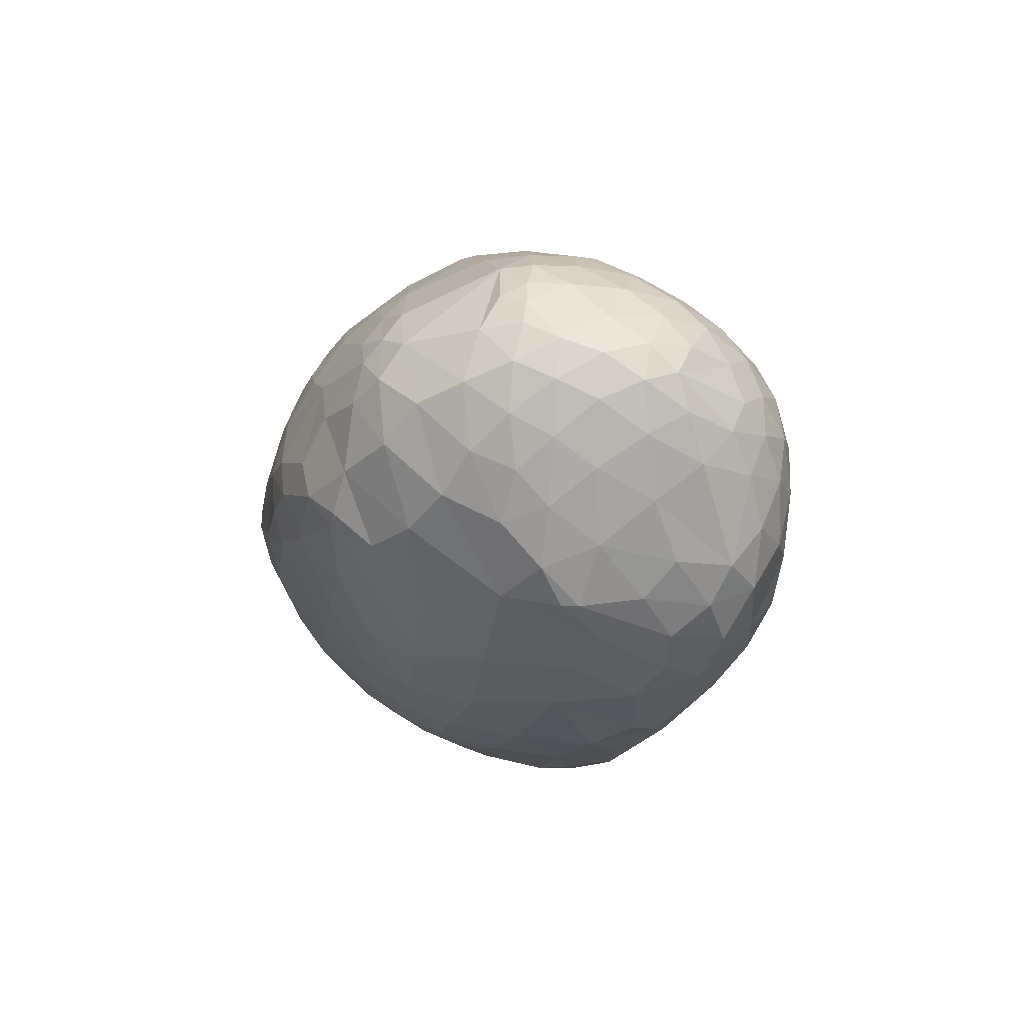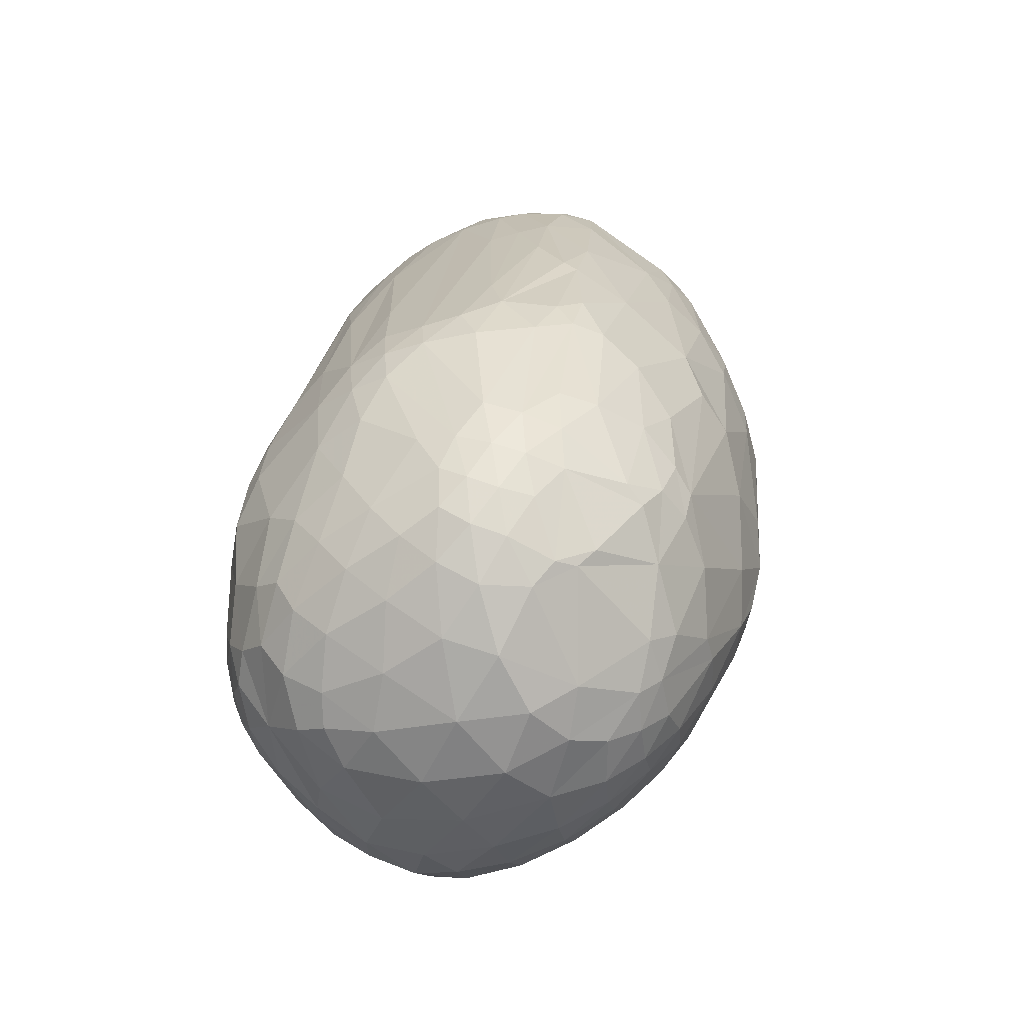
<metadata>
{"format":"obj","ext":"obj","renderer":"f3d","projection":"perspective","resolution":1024,"background":"white","views":[{"elev":-4.0,"azim":83.4,"up":"+Z"},{"elev":30.4,"azim":-82.7,"up":"+Z"}]}
</metadata>
<code>
v 52.51 113.8 127.3
v 53.01 88.89 132.8
v 53.4 103.1 149.7
v 54.93 128.2 142.6
v 55.35 102 112
v 56.37 82 152.6
v 56.59 137.9 127.3
v 57.63 127.2 108.4
v 58.14 143.8 140.1
v 58.61 76.2 120.8
v 59.25 70.84 141.8
v 59.31 125.5 160.7
v 59.68 91.61 169.5
v 61.08 144.6 150.8
v 61.27 93.52 98.01
v 61.35 108.3 173.1
v 62.23 152.9 135.6
v 62.36 115.5 91.57
v 63.13 147.2 113.5
v 64.33 68.95 157.6
v 64.75 74.18 104.4
v 65.84 59.93 137.6
v 66.82 60.23 122
v 67.22 134.5 90.47
v 67.42 106.1 81.59
v 67.82 143.9 167.1
v 68.38 98.47 187.7
v 68.5 157.8 150.9
v 68.61 125.8 180
v 68.87 89.87 85.94
v 71.33 83.32 186.3
v 72.2 164.4 128.8
v 72.44 111.5 191.8
v 72.47 120.4 75.38
v 72.48 59.85 109.6
v 72.66 150.8 98.4
v 73.6 73.09 92.6
v 73.79 50.65 136.7
v 74.75 51.68 149.5
v 75.52 104.5 72.41
v 76.79 155.6 169
v 77.03 49.33 124
v 77.61 139.2 184
v 77.73 163.6 106.9
v 78.15 91.61 198.6
v 78.36 166.6 154.2
v 79.25 87.41 76.46
v 79.3 102.4 201.3
v 79.71 123.3 195.5
v 80.03 71.27 188.9
v 80.27 172.8 121.4
v 81.67 136.8 73.17
v 81.96 58.57 99.78
v 81.96 45.47 149.6
v 82.7 154.2 87.07
v 82.87 49.58 162.8
v 77.6 77.59 191.6
v 83.51 42.99 136
v 83.71 176.2 135
v 83.81 117.3 64.9
v 83.84 47.91 114.5
v 83.85 112.3 203.6
v 84.98 101.1 66.26
v 85.14 174.5 146.9
v 85.72 171.8 107.8
v 85.91 66.4 191.2
v 86.64 70.94 82.45
v 86.86 162.7 171.6
v 89 95.36 208.4
v 89.11 149.6 185.5
v 89.75 179.6 127.5
v 89.78 84.97 205.7
v 90.58 133.8 197.7
v 90.99 39.79 125.6
v 91.31 105.1 210
v 91.77 42.17 159.8
v 91.92 150.4 72.2
v 92.52 87.65 67.94
v 95.08 114 210.2
v 93.23 170.8 165.5
v 93.32 162.1 83.77
v 94.43 181 142.3
v 94.88 127 59.18
v 95.11 140.2 62.18
v 95.55 56.52 90.18
v 104.5 170.2 83.08
v 95.63 108.5 59.83
v 108 31.11 141.1
v 88.73 177.5 116.7
v 105.8 33.11 149.6
v 98.15 48.76 180.1
v 98.32 39.78 114.5
v 99.71 183.9 131.1
v 99.75 182.8 117.5
v 100.7 88.96 213.8
v 101.2 77.49 209.1
v 102 159.8 184.7
v 102.1 99.28 215.8
v 103 142.9 58.71
v 102.8 160.4 72.88
v 103.7 45.52 98.79
v 105.2 69.59 72.86
v 105.9 135.5 55.42
v 106.1 145.1 199
v 106.3 54.4 195.4
v 106.3 93.01 60.71
v 107 122.3 212.5
v 107.4 181.4 156.6
v 107.8 185.8 136.6
v 116 174.9 81.74
v 108.7 59.47 201
v 111.9 186.6 118.8
v 112.1 183.5 103.9
v 112.2 170.2 178.9
v 112.7 30.85 126.3
v 113.5 79.81 215.7
v 113.5 37.64 106
v 113.9 117.9 53.27
v 113.9 145.9 56.87
v 114 53.34 82.89
v 115.2 157.2 63.87
v 115.7 35.34 169.2
v 116.8 49.34 194.8
v 118.2 44.55 91.3
v 118.3 41.93 184.9
v 119.3 76.13 64.36
v 119.3 171 74.79
v 105.2 110.5 215.6
v 127.4 185.4 165.7
v 138.2 137.1 217
v 123.7 142.8 209
v 124 156.6 198.1
v 124.3 135.7 51.52
v 124.4 180.9 89.96
v 124.8 165 67.76
v 127.1 81.93 220.4
v 127.7 186 103.7
v 128.9 174.3 77.49
v 129.4 59.87 72.48
v 139.6 34.53 99.05
v 128.2 41.03 187.4
v 130.5 189 148.8
v 130.5 46.17 195.3
v 114.7 91.75 219.7
v 138.1 180 177.9
v 129.3 70.47 216.1
v 134.1 22.95 136.8
v 117.6 103.8 220.7
v 134.3 56.63 206.5
v 134.6 48.48 81.8
v 135.6 24.65 123.5
v 136.7 67 66.43
v 136.8 190.4 127.3
v 150.6 127.4 223.2
v 138.3 91.04 55.1
v 138.5 123.1 48.4
v 138.6 108.5 50.12
v 140.4 148.6 210.5
v 143.2 150.6 56.11
v 148.6 192.1 143.8
v 143.5 23.81 152.1
v 145.7 185.3 170.7
v 145.7 161.1 200.6
v 166.3 82.06 225.2
v 147.3 133.3 48.81
v 138.1 76.2 61.21
v 148.8 41.42 87.97
v 151 49.31 201.7
v 151.1 19.86 132.8
v 151.9 139.9 218
v 153.3 111.2 226.5
v 154 123.6 47.06
v 154.1 180.3 87.68
v 154.6 21.69 122
v 155.9 32.49 100
v 158.9 93.17 226.9
v 157.8 152.4 209.9
v 158.1 188.8 161.1
v 158.6 115.6 47.11
v 159.6 56.32 73.36
v 167.2 192.5 138.9
v 183.8 40.46 193.6
v 164.6 99.37 50.93
v 165.7 76.82 59.99
v 143.1 168.1 69.66
v 167.4 142.7 216.3
v 167.9 72.33 221
v 153.2 179.9 180.7
v 168.5 171.8 74.37
v 169.8 17.93 137.2
v 170.1 21.46 120.2
v 183.5 31.98 180.6
v 172.3 175.3 186.5
v 173.1 40.91 89.33
v 175.4 105.9 227.5
v 162.7 60.66 212.8
v 178.3 166.2 196.6
v 180.1 186.6 107.4
v 179.4 24.38 114.8
v 167.6 26.25 165.7
v 182.4 19.7 147.6
v 183.2 80.56 224.7
v 183.8 143 51.18
v 175.1 87.93 226.7
v 184.7 127.7 47.23
v 165.8 117.7 226.3
v 163.3 129.8 222.7
v 186.2 89.02 54.93
v 186.6 69 64.9
v 178.1 17.88 132.3
v 188.5 151.4 56.89
v 191.7 111.5 225.3
v 193.4 175.3 80.95
v 168.1 184.1 172.6
v 180.9 116.7 47.22
v 195.4 52.85 78.73
v 196.2 146.5 211.1
v 213.2 85.38 223
v 199.2 187 162
v 202 123.3 48.67
v 202.4 79.88 60.14
v 203.2 179.9 90.98
v 204.5 137.9 50.35
v 204.5 189.6 128.1
v 205.1 40.21 95.49
v 206.4 68.06 214.9
v 228 21.54 146.8
v 210.8 96.6 55.56
v 223.9 24.93 124.4
v 195.2 20.17 128.5
v 213.4 65.73 70.27
v 225 172 80.83
v 215.6 131.8 50.8
v 217.2 25.33 163.2
v 198.3 47.05 199.9
v 220.5 165.2 194.5
v 251.9 119.9 215.5
v 221.8 118.1 53.03
v 247.1 165.7 77.29
v 250.4 171.9 184
v 225.5 80.46 64.51
v 226.8 34.44 180.2
v 226.8 52.61 85.13
v 185.4 191 148.1
v 216.6 90.16 223.8
v 230.4 22.22 134.1
v 231.3 152 62.7
v 232.6 26.47 162.5
v 232.8 135.6 55.08
v 233.6 101 221.9
v 236 101.6 60.23
v 238.1 40.73 103.8
v 240.1 65.57 77.02
v 240.9 84.44 217.8
v 241.6 55.6 200.1
v 242.2 43.77 188.8
v 242.9 24.45 149.4
v 278.1 180.1 164.5
v 244.5 125.5 58.25
v 244.9 34.67 175.4
v 268.4 175.9 175.8
v 248.8 25.03 138.6
v 249.2 30.36 124.5
v 252 53.49 92.97
v 252.8 145 63.28
v 253.3 85.4 71.65
v 255.3 110.4 217.5
v 256.8 156.1 197
v 263.5 181.8 107
v 259.3 64.31 202.7
v 260.8 136.5 63.94
v 261.3 37.15 171.6
v 261.7 42.58 111.4
v 272.8 55.85 192.4
v 278.5 48.89 183.2
v 262.9 160.7 76.6
v 264.1 67.13 86.67
v 287.5 181.6 151.2
v 265.4 30.77 147.2
v 266.1 101.4 216.1
v 266.3 172.7 89.85
v 268 163.5 189.1
v 284.4 121.1 210.5
v 271.5 54.56 103.4
v 272.5 32.82 136
v 287.1 152.7 80.34
v 273.2 110.1 72.29
v 275 37.63 160.3
v 275.3 178.6 103.4
v 290.4 48.63 175.5
v 277.5 183.7 133.9
v 278.6 39.3 126.3
v 279.6 86.72 210
v 280.5 86.31 84.9
v 283.1 40.02 130.2
v 284.9 133.3 74.52
v 286.6 179.8 117.6
v 287 169.3 95.99
v 287.2 67.84 102
v 287.3 171.5 177
v 287.4 135 204.1
v 287.8 51.62 120
v 288.6 60.47 191
v 290.8 43.13 142.3
v 291.6 113.8 209.7
v 293.1 113.2 82.85
v 293.3 147.7 195.7
v 293.3 54.23 182.4
v 293.5 45.55 162.8
v 293.9 98.86 209.3
v 294.8 180.1 136.6
v 295.5 175.6 165.7
v 297.5 139.8 83.2
v 297.8 158 187
v 300.4 175 120.7
v 300.5 157.6 91.94
v 302 176.6 152.9
v 302.9 129.9 201.9
v 303.1 61.87 124.5
v 303.7 52.74 169
v 304.1 164.5 176.8
v 304.8 88.9 202.8
v 306.3 165.8 107.2
v 307.1 112.2 203.7
v 307.3 118.9 91.7
v 307.5 88.88 104.4
v 307.6 54.18 149.2
v 307.9 173.7 139.2
v 308.4 140 92.47
v 308.6 98.62 203.4
v 309.1 168.3 164.6
v 310.6 142.1 192.9
v 312.7 150.9 101.6
v 313.6 166.5 124.5
v 305.5 60.03 179.5
v 314.4 150.2 184.2
v 314.5 167.7 152.3
v 316.8 111 101.2
v 315.5 105.9 101.2
v 316.1 70.62 133.6
v 316.6 63.09 160.3
v 317.5 95.61 196.3
v 317.6 156.3 172.8
v 317.7 130 103.4
v 317.9 87.53 192.3
v 318.5 125.1 195
v 319.5 108.4 196
v 319.6 160.2 161.4
v 320.6 161.7 139.7
v 321 99.25 112.2
v 322.2 81.11 181.7
v 322.3 87.38 125.1
v 322.6 139 114.2
v 323.6 94.67 189.8
v 317.1 156.6 113.3
v 324.4 135 186.3
v 325 77.92 145.7
v 325.7 76.14 165.7
v 326 115.6 118.5
v 326.1 155 152.2
v 327 142.8 176.7
v 327.9 93.12 182.9
v 328.7 100.4 129.4
v 329.4 90.94 139.8
v 330.3 117.8 185.1
v 330.8 131.1 131.3
v 330.9 145.3 142
v 332 89.77 171.2
v 332.2 88.65 155.9
v 334.2 113.6 140.3
v 334.2 103.6 177.6
v 334.4 129.1 176.6
v 334.9 101 149.1
v 334.9 140.5 156.7
v 335 137.3 168.2
v 336.9 128.1 149.9
v 337 101.5 165.5
v 337.9 115.2 173.1
v 338.8 113.6 159.5
v 338.8 126.8 165.2
g foo
f 124 140 117
f 159 185 211
f 189 211 185
f 211 247 223
f 203 159 211
f 211 223 203
f 171 148 176
f 164 176 144
f 176 148 144
f 31 57 45
f 96 72 57
f 69 45 72
f 45 57 72
f 140 175 174
f 199 191 175
f 174 175 191
f 100 86 127
f 127 86 110
f 154 130 128
f 148 171 154
f 148 154 128
f 57 31 50
f 50 66 57
f 50 91 66
f 153 160 181
f 9 17 7
f 32 19 17
f 8 7 19
f 7 17 19
f 145 129 114
f 108 114 129
f 282 307 314
f 318 332 307
f 336 314 332
f 314 307 332
f 73 70 43
f 68 41 70
f 26 43 41
f 43 70 41
f 173 213 189
f 232 189 213
f 12 26 14
f 14 9 4
f 4 3 12
f 14 4 12
f 258 193 261
f 197 240 193
f 261 193 240
f 269 232 198
f 198 224 269
f 261 282 300
f 300 312 258
f 261 300 258
f 154 170 130
f 32 51 44
f 89 65 51
f 44 51 65
f 96 57 66
f 328 334 315
f 355 323 334
f 298 315 323
f 315 334 323
f 213 173 222
f 213 222 232
f 70 73 104
f 104 132 97
f 97 68 70
f 70 104 97
f 175 140 167
f 167 180 194
f 194 199 175
f 175 167 194
f 337 328 317
f 317 312 331
f 331 348 337
f 317 331 337
f 34 25 18
f 18 8 24
f 24 52 34
f 18 24 34
f 33 49 29
f 73 43 49
f 26 29 43
f 49 43 29
f 91 56 76
f 39 54 56
f 76 56 54
f 159 121 135
f 100 127 121
f 135 121 127
f 63 47 40
f 37 30 47
f 25 40 30
f 30 40 47
f 67 37 47
f 47 63 78
f 78 102 67
f 47 78 67
f 54 39 38
f 38 42 58
f 54 38 58
f 222 173 198
f 198 232 222
f 54 90 76
f 126 155 166
f 183 166 155
f 115 151 147
f 174 169 151
f 190 147 169
f 147 151 169
f 42 74 58
f 115 88 74
f 54 58 88
f 74 88 58
f 42 61 74
f 115 74 92
f 92 74 61
f 101 61 85
f 85 102 120
f 120 124 101
f 120 101 85
f 56 20 39
f 91 76 122
f 161 122 90
f 122 76 90
f 115 117 151
f 140 174 117
f 151 117 174
f 2 10 11
f 11 20 6
f 6 3 2
f 6 2 11
f 31 45 27
f 69 48 45
f 33 27 48
f 27 45 48
f 96 116 95
f 95 69 72
f 72 96 95
f 31 13 20
f 3 6 13
f 20 13 6
f 25 30 15
f 37 21 30
f 10 15 21
f 15 30 21
f 10 21 23
f 37 35 21
f 42 23 35
f 21 35 23
f 37 67 53
f 102 85 67
f 61 53 85
f 53 67 85
f 117 115 92
f 92 61 101
f 101 124 117
f 117 92 101
f 61 42 35
f 35 37 53
f 35 53 61
f 38 39 22
f 22 10 23
f 23 42 38
f 38 22 23
f 20 11 39
f 10 22 11
f 22 39 11
f 144 116 136
f 136 164 144
f 90 54 88
f 50 31 20
f 56 91 50
f 50 20 56
f 171 195 206
f 206 195 212
f 195 171 176
f 195 176 204
f 88 115 147
f 147 161 90
f 88 147 90
f 190 161 147
f 257 262 279
f 263 285 262
f 304 279 285
f 279 262 285
f 257 279 272
f 304 288 279
f 272 279 288
f 164 136 146
f 116 146 136
f 14 26 28
f 28 32 17
f 17 9 14
f 17 14 28
f 91 123 105
f 149 111 123
f 105 123 111
f 123 91 125
f 125 141 143
f 143 149 123
f 123 125 143
f 170 158 130
f 132 131 158
f 131 130 158
f 79 128 107
f 130 107 128
f 96 105 111
f 91 105 66
f 96 66 105
f 48 69 75
f 75 79 62
f 62 33 48
f 48 75 62
f 91 122 125
f 161 141 122
f 125 122 141
f 98 148 128
f 128 79 75
f 75 69 98
f 98 128 75
f 116 144 95
f 148 98 144
f 69 95 98
f 144 98 95
f 111 149 146
f 146 116 111
f 111 116 96
f 99 100 121
f 121 159 119
f 121 119 99
f 195 250 212
f 280 267 250
f 237 212 267
f 212 250 267
f 250 195 245
f 245 280 250
f 312 278 258
f 27 33 16
f 16 3 13
f 13 31 27
f 13 27 16
f 133 118 103
f 103 99 119
f 119 159 133
f 119 133 103
f 156 118 133
f 133 159 165
f 165 172 156
f 133 165 156
f 73 79 107
f 282 261 240
f 312 317 278
f 328 311 317
f 291 278 311
f 278 317 311
f 93 112 94
f 94 89 71
f 71 82 93
f 94 71 93
f 33 62 49
f 73 49 79
f 79 49 62
f 267 280 283
f 283 301 237
f 267 283 237
f 132 145 114
f 129 178 142
f 142 108 129
f 178 160 142
f 33 29 16
f 26 12 29
f 3 16 12
f 29 12 16
f 162 178 129
f 129 145 162
f 104 73 107
f 107 130 131
f 131 132 104
f 107 131 104
f 63 40 60
f 25 34 40
f 52 60 34
f 40 34 60
f 8 18 5
f 25 15 18
f 10 5 15
f 5 18 15
f 138 127 110
f 134 173 138
f 110 134 138
f 162 145 188
f 214 178 162
f 162 188 214
f 153 137 112
f 132 114 97
f 108 80 114
f 68 97 80
f 114 80 97
f 59 82 71
f 71 89 51
f 51 32 59
f 51 59 71
f 32 64 59
f 108 82 64
f 59 64 82
f 46 68 80
f 80 108 64
f 64 32 46
f 64 46 80
f 28 26 41
f 41 68 46
f 46 32 28
f 46 28 41
f 89 110 86
f 89 86 65
f 81 100 77
f 77 52 55
f 55 65 81
f 81 77 55
f 99 103 84
f 118 83 103
f 52 84 83
f 83 84 103
f 84 52 77
f 77 100 99
f 77 99 84
f 83 118 87
f 87 63 60
f 60 52 83
f 60 83 87
f 134 110 113
f 113 112 137
f 137 173 134
f 134 113 137
f 81 65 86
f 86 100 81
f 8 1 7
f 3 4 1
f 9 7 4
f 4 7 1
f 126 102 106
f 78 63 87
f 87 118 106
f 106 102 78
f 78 87 106
f 157 183 155
f 155 126 106
f 106 118 157
f 155 106 157
f 5 10 2
f 2 3 1
f 1 8 5
f 1 5 2
f 52 36 55
f 32 44 36
f 65 55 44
f 36 44 55
f 24 8 19
f 19 32 36
f 36 52 24
f 19 36 24
f 160 178 244
f 244 224 181
f 181 160 244
f 183 157 179
f 118 156 157
f 172 179 156
f 179 157 156
f 192 234 242
f 173 185 138
f 159 135 185
f 127 138 135
f 185 135 138
f 109 108 142
f 160 153 109
f 160 109 142
f 112 93 109
f 108 109 82
f 82 109 93
f 112 113 94
f 110 89 113
f 113 89 94
f 109 153 112
f 247 265 249
f 271 259 265
f 238 249 259
f 249 265 259
f 244 178 219
f 219 258 244
f 359 366 370
f 367 376 366
f 379 370 376
f 370 366 376
f 153 181 137
f 224 198 181
f 173 137 198
f 137 181 198
f 298 281 289
f 232 269 281
f 281 269 289
f 185 173 189
f 328 315 311
f 298 297 315
f 291 311 297
f 311 315 297
f 205 215 172
f 183 179 215
f 215 179 172
f 165 205 172
f 205 165 223
f 159 203 165
f 165 203 223
f 221 241 231
f 266 253 241
f 243 231 253
f 231 241 253
f 290 272 288
f 288 304 309
f 288 309 290
f 223 247 249
f 249 238 233
f 223 249 233
f 295 304 285
f 285 263 292
f 285 292 295
f 365 372 356
f 375 361 372
f 336 356 361
f 361 356 372
f 284 302 292
f 304 295 302
f 302 295 292
f 247 211 239
f 232 239 189
f 239 211 189
f 238 220 233
f 205 223 220
f 223 233 220
f 328 337 349
f 348 360 337
f 367 349 360
f 349 337 360
f 365 347 354
f 330 342 347
f 354 347 342
f 329 333 344
f 355 353 333
f 359 344 353
f 333 353 344
f 338 329 344
f 344 359 338
f 269 291 297
f 297 298 289
f 289 269 297
f 369 364 373
f 373 379 377
f 377 368 369
f 373 377 369
f 224 244 291
f 258 278 244
f 291 244 278
f 269 224 291
f 286 296 271
f 298 276 281
f 247 239 276
f 232 281 239
f 276 239 281
f 271 265 286
f 247 276 265
f 298 286 276
f 265 276 286
f 329 313 316
f 296 286 313
f 298 316 286
f 286 316 313
f 355 367 366
f 366 359 353
f 353 355 366
f 334 328 349
f 349 367 355
f 334 349 355
f 316 298 323
f 323 355 333
f 333 329 316
f 323 333 316
f 193 258 214
f 214 188 193
f 258 219 214
f 178 214 219
f 236 282 240
f 240 197 236
f 217 268 177
f 282 236 268
f 197 177 236
f 268 236 177
f 217 177 186
f 170 186 177
f 177 197 163
f 163 132 158
f 158 170 177
f 177 163 158
f 197 193 188
f 145 132 163
f 163 197 188
f 188 145 163
f 368 358 369
f 341 357 358
f 364 369 357
f 357 369 358
f 318 301 283
f 331 312 321
f 321 336 343
f 343 348 331
f 321 343 331
f 346 365 356
f 356 336 332
f 332 318 346
f 332 346 356
f 312 300 321
f 282 314 300
f 336 321 314
f 300 314 321
f 307 282 268
f 301 318 307
f 307 268 301
f 380 379 376
f 376 367 374
f 374 375 380
f 376 374 380
f 217 207 301
f 206 237 207
f 207 237 301
f 207 170 154
f 154 171 206
f 154 206 207
f 374 367 360
f 360 348 375
f 360 375 374
f 217 186 207
f 170 207 186
f 237 206 212
f 301 268 217
f 204 176 164
f 375 348 343
f 343 336 361
f 343 361 375
f 310 280 293
f 322 330 310
f 310 293 322
f 190 201 200
f 227 234 201
f 192 200 234
f 200 201 234
f 372 365 378
f 378 379 380
f 380 375 372
f 378 380 372
f 347 365 346
f 346 318 324
f 324 330 347
f 346 324 347
f 283 280 305
f 305 318 283
f 280 310 305
f 330 324 310
f 318 305 324
f 324 305 310
f 342 330 322
f 345 354 342
f 342 322 345
f 368 377 371
f 379 378 377
f 365 371 378
f 377 378 371
f 368 371 362
f 365 354 371
f 371 354 362
f 149 196 146
f 226 187 196
f 164 146 187
f 187 146 196
f 168 182 196
f 196 149 168
f 187 226 202
f 202 204 164
f 164 187 202
f 226 196 235
f 192 235 182
f 182 235 196
f 345 322 351
f 351 368 362
f 362 354 345
f 362 345 351
f 255 226 235
f 235 242 256
f 256 274 255
f 235 256 255
f 141 161 200
f 192 182 141
f 141 200 192
f 161 190 200
f 182 168 141
f 149 143 168
f 168 143 141
f 256 242 260
f 260 272 275
f 275 274 256
f 260 275 256
f 245 195 218
f 226 218 202
f 195 204 218
f 218 204 202
f 226 254 218
f 280 245 254
f 254 245 218
f 303 270 274
f 226 255 270
f 270 255 274
f 322 270 303
f 293 280 254
f 254 226 270
f 270 322 293
f 293 254 270
f 210 227 201
f 201 190 210
f 235 192 242
f 272 290 275
f 350 326 339
f 338 359 350
f 338 350 339
f 273 284 292
f 292 263 273
f 275 290 308
f 308 303 274
f 275 308 274
f 303 308 335
f 290 320 308
f 341 335 320
f 308 320 335
f 322 303 335
f 335 341 358
f 358 368 351
f 351 322 335
f 358 351 335
f 277 266 294
f 294 326 299
f 299 284 277
f 277 294 299
f 364 363 373
f 359 370 363
f 379 373 370
f 363 370 373
f 327 341 320
f 320 290 309
f 309 304 327
f 309 327 320
f 329 338 325
f 326 325 339
f 325 338 339
f 306 296 313
f 313 329 325
f 325 326 306
f 313 325 306
f 259 271 287
f 287 266 251
f 251 238 259
f 259 287 251
f 242 248 260
f 257 272 248
f 248 272 260
f 169 174 210
f 169 210 190
f 227 230 246
f 263 246 229
f 229 246 230
f 262 257 227
f 246 263 262
f 262 227 246
f 248 242 234
f 227 257 248
f 227 248 234
f 166 183 184
f 184 180 152
f 184 152 166
f 120 102 139
f 139 180 150
f 150 124 120
f 150 120 139
f 150 180 167
f 140 124 150
f 140 150 167
f 210 174 191
f 191 199 210
f 180 139 152
f 102 126 139
f 152 139 126
f 126 166 152
f 271 296 287
f 238 228 215
f 221 208 228
f 183 215 208
f 208 215 228
f 220 238 215
f 215 205 220
f 180 184 209
f 183 208 184
f 221 209 208
f 209 184 208
f 326 352 340
f 364 357 352
f 341 340 357
f 352 357 340
f 327 304 319
f 319 326 340
f 340 341 327
f 327 319 340
f 199 229 230
f 326 350 352
f 359 363 350
f 364 352 363
f 350 363 352
f 199 230 210
f 227 210 230
f 266 287 294
f 296 306 287
f 326 294 306
f 294 287 306
f 241 221 228
f 228 238 251
f 251 266 241
f 228 251 241
f 225 243 252
f 252 263 229
f 229 199 225
f 229 225 252
f 284 299 302
f 326 319 299
f 304 302 319
f 319 302 299
f 180 216 194
f 243 225 216
f 199 194 225
f 225 194 216
f 243 216 231
f 180 209 216
f 221 231 209
f 216 209 231
f 264 243 253
f 253 266 277
f 277 284 264
f 253 277 264
f 284 273 264
f 263 252 273
f 243 264 252
f 273 252 264
g

</code>
